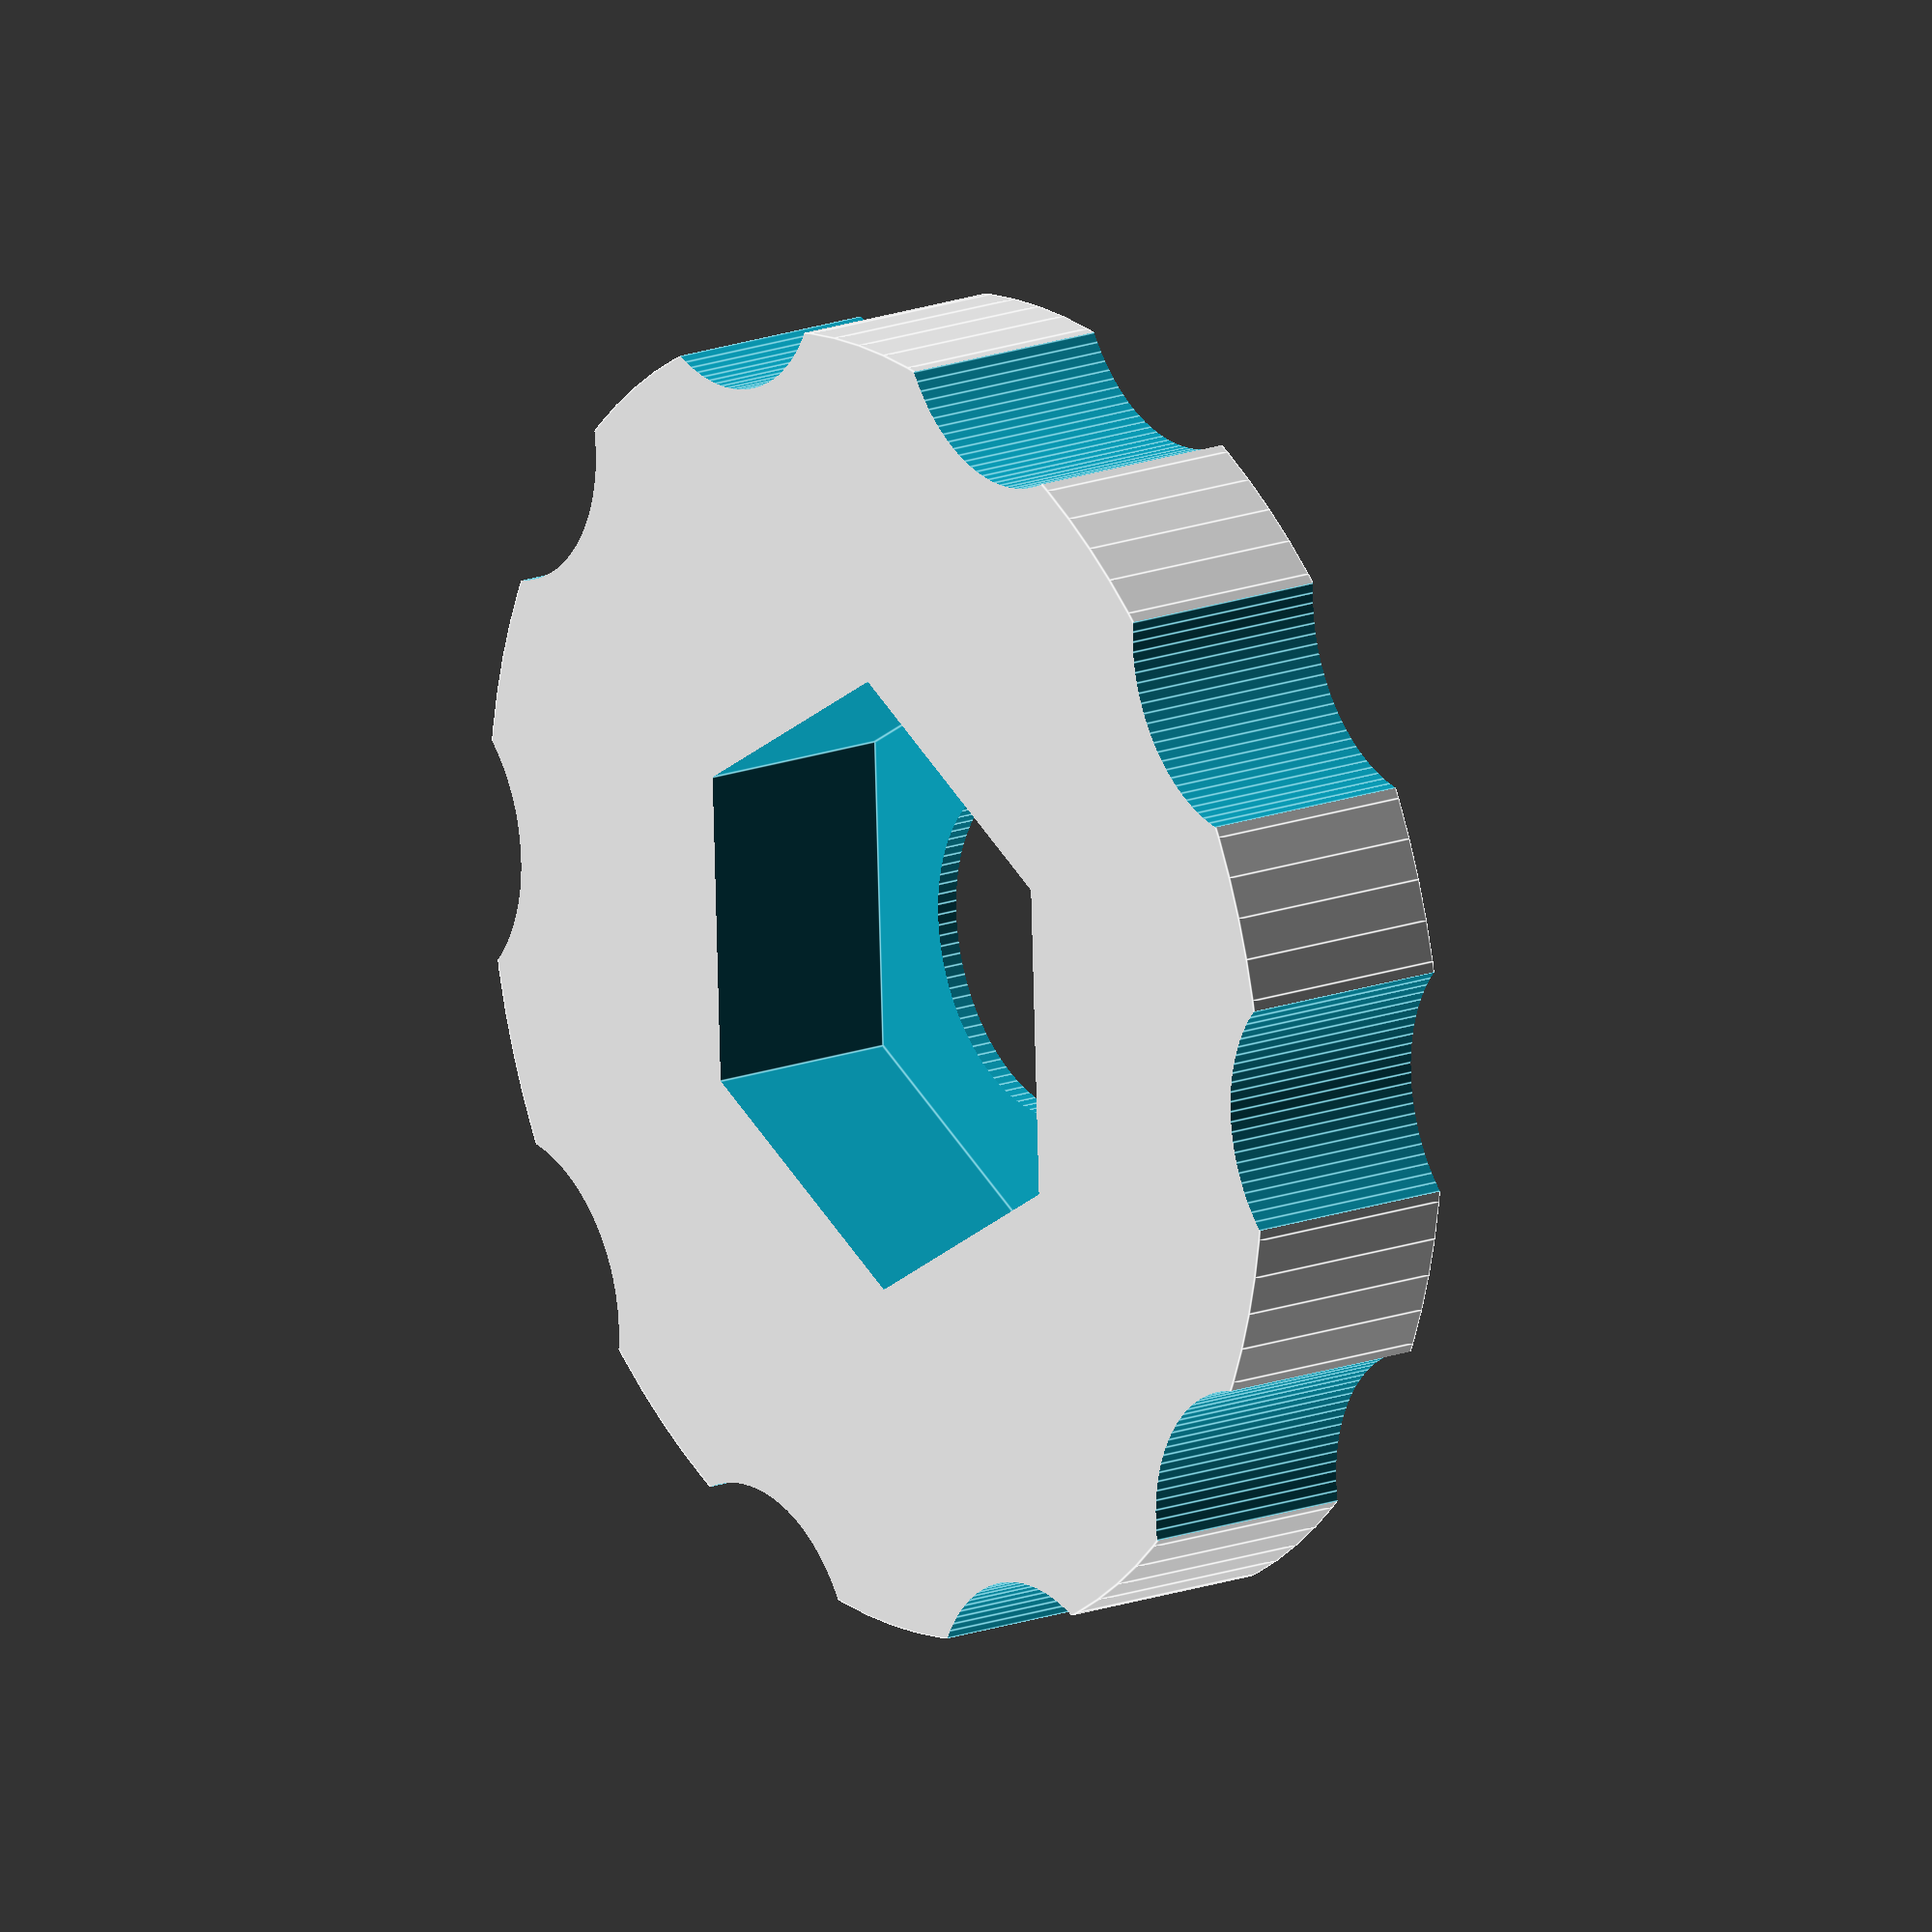
<openscad>
$fn=100;

divetCount=10;

difference() {

  // main disc
  cylinder(h=2, d=12);

  // m3 nut hole
  translate([0, 0, 0.2])
  cylinder($fn=6, h=3, d=5.7);

  // grip divets
  for ( i = [0 : divetCount] ){
    rotate( i * 360/divetCount, [0, 0, 1])
    translate([0, 7, -1])
    cylinder(h=10, d=3);
  }
  
  // m3 hole
  translate([0, 0, -1])
  cylinder(h=10, d=3.1);

}

</openscad>
<views>
elev=162.2 azim=87.5 roll=125.6 proj=o view=edges
</views>
